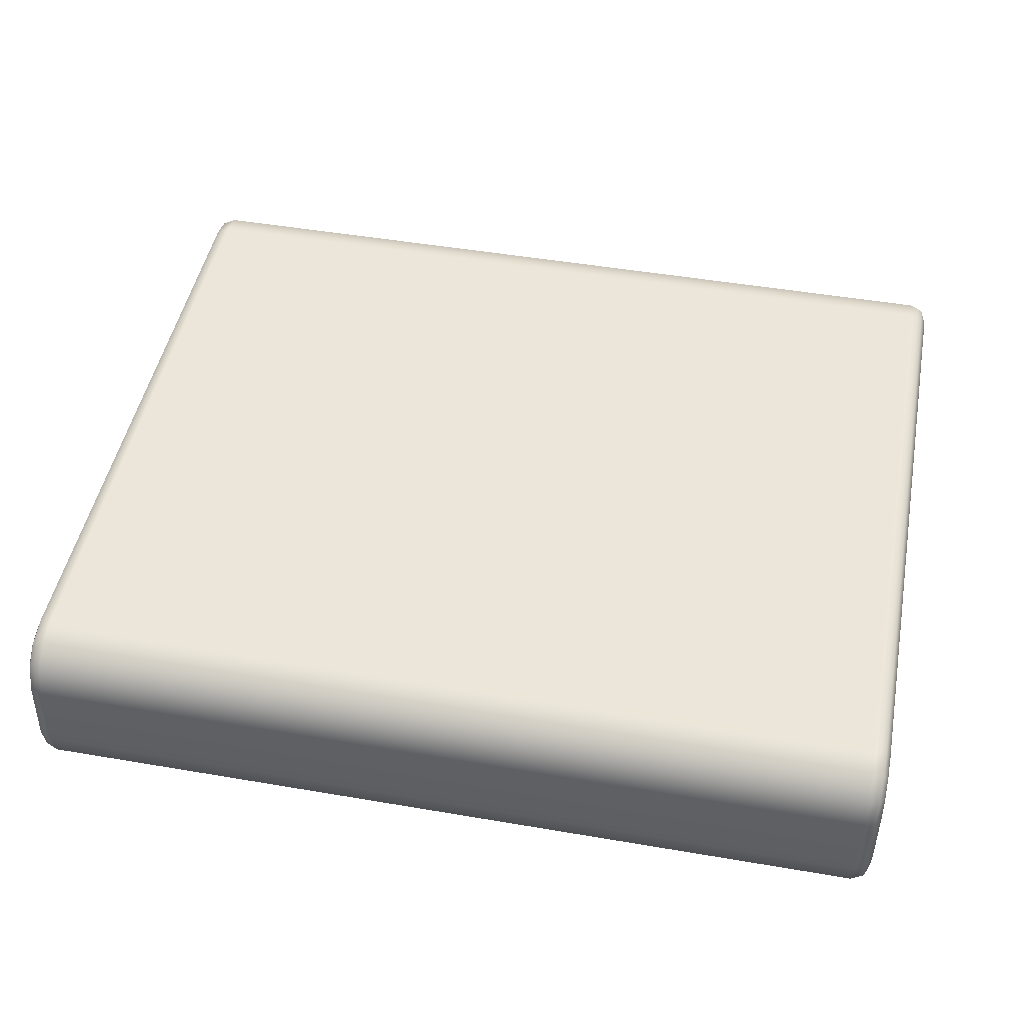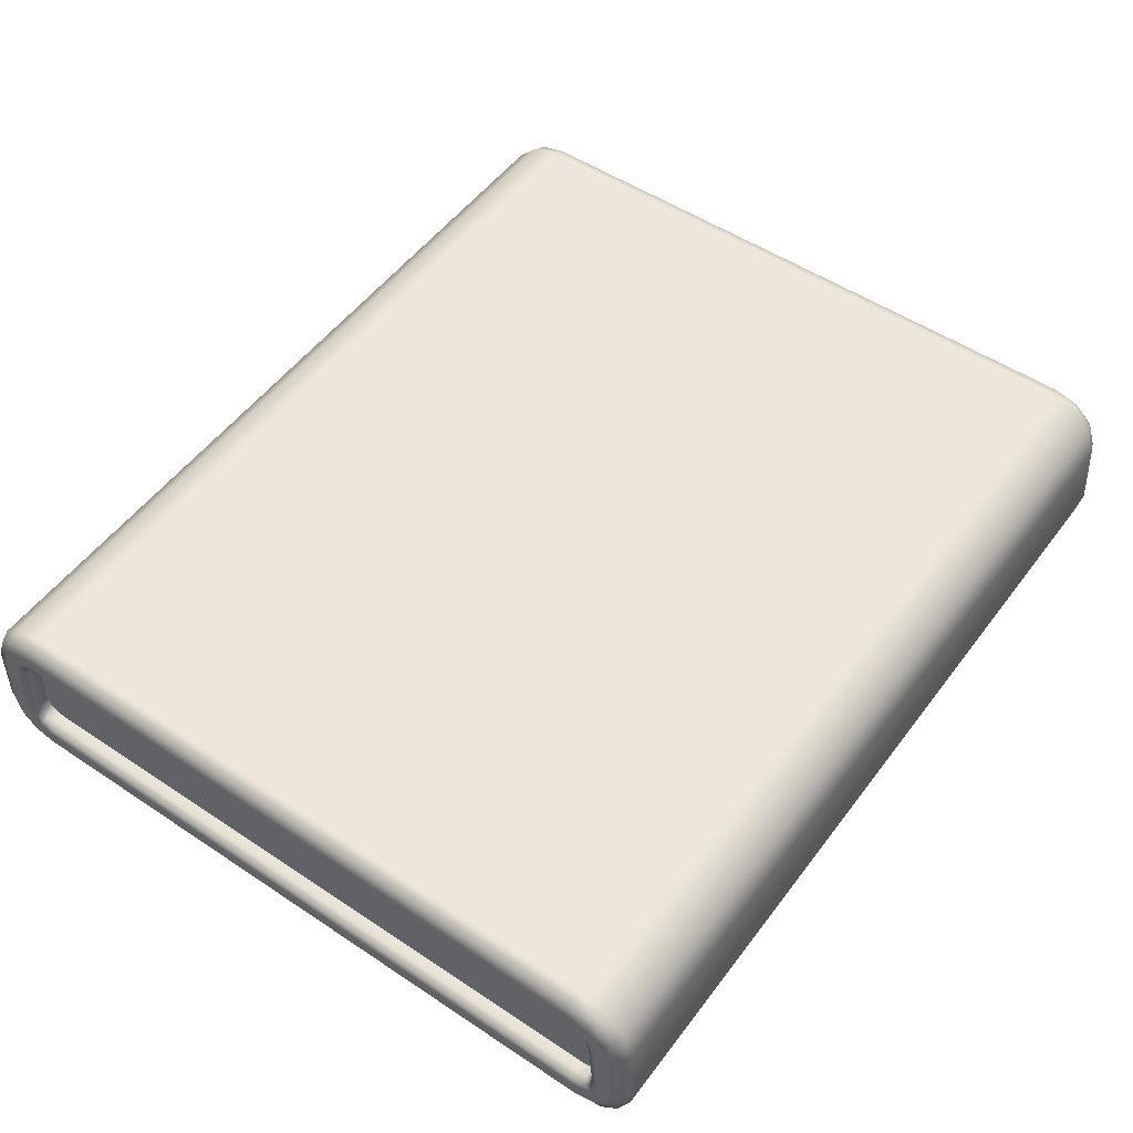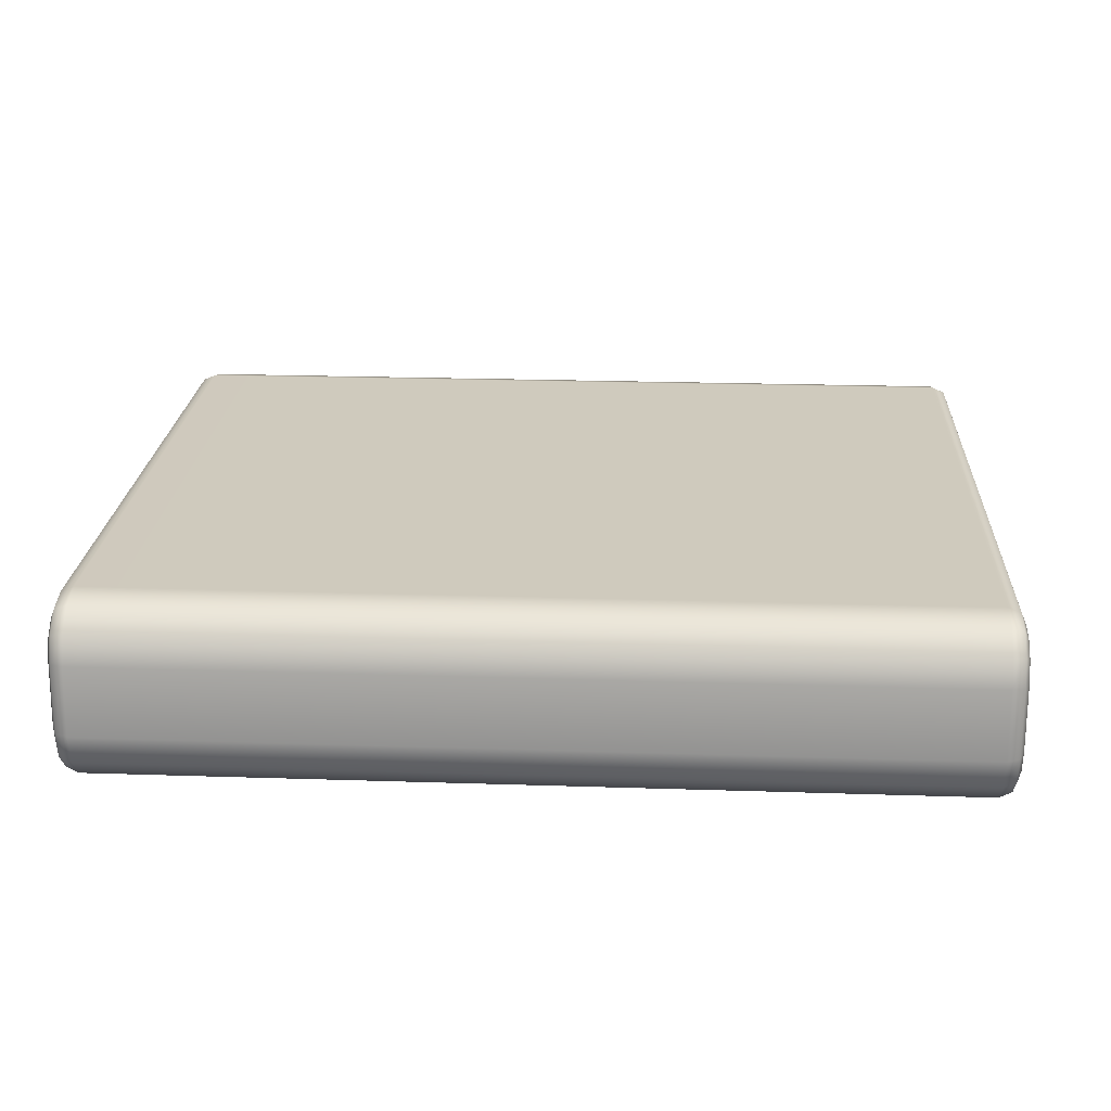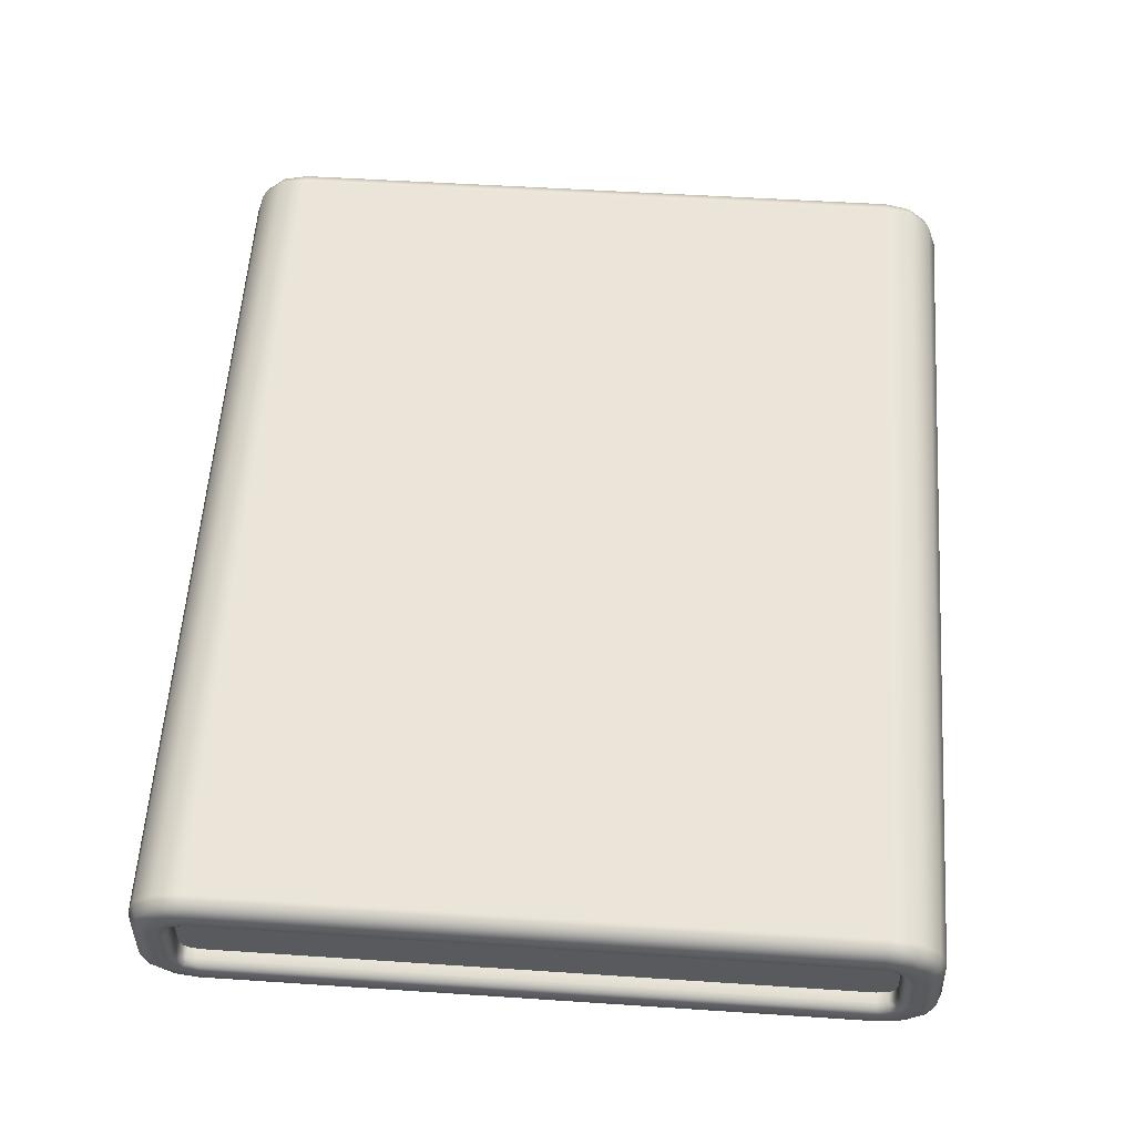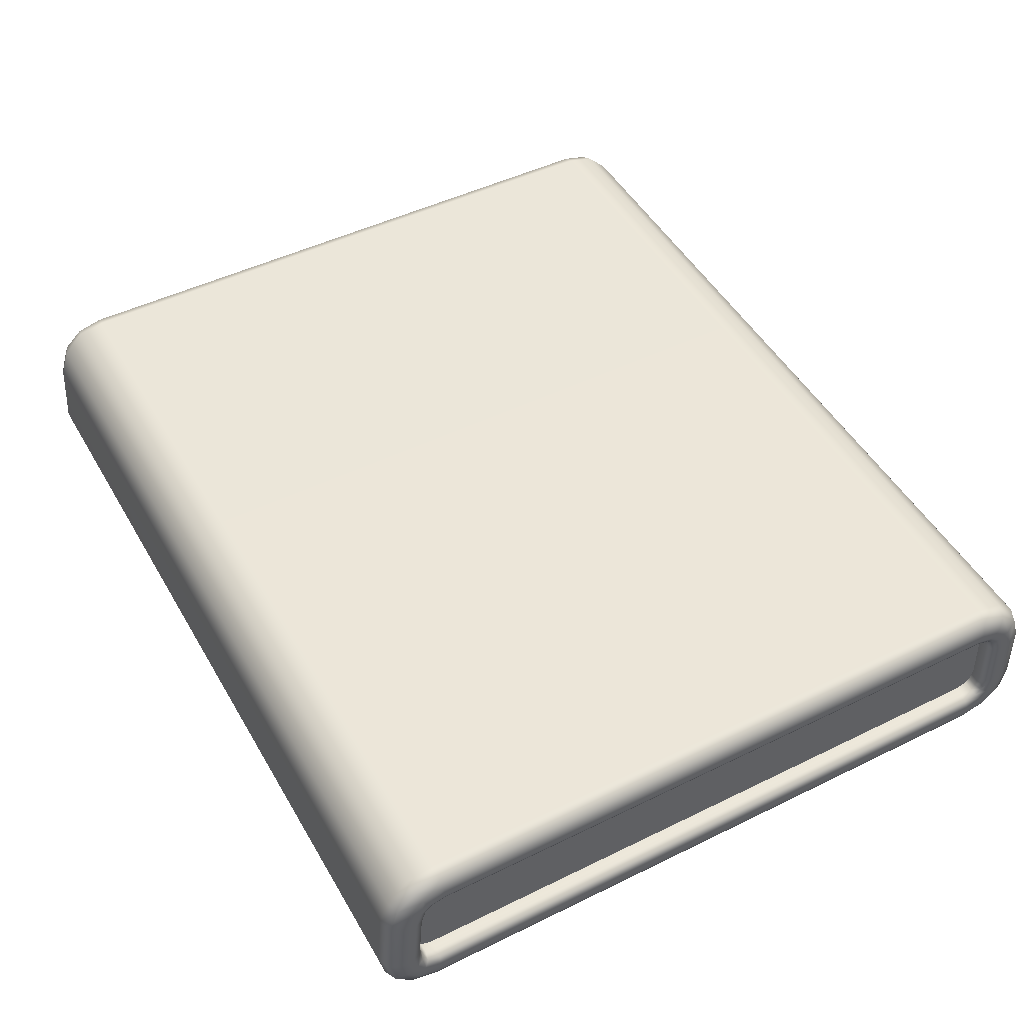
<metadata>
{"format":"obj","ext":"obj","renderer":"f3d","projection":"perspective","resolution":1024,"background":"white","views":[{"elev":47.9,"azim":10.9,"up":"+Y"},{"elev":52.6,"azim":-54.1,"up":"+Y"},{"elev":22.8,"azim":3.2,"up":"+Y"},{"elev":58.9,"azim":-85.9,"up":"+Y"},{"elev":48.6,"azim":61.0,"up":"+Y"}]}
</metadata>
<code>
g ENV_SY01_G9_Section6_Travelator_Slide_06_MO
v -2.092 -0.2089 -1.689
v -2.092 -0.1484 -1.702
v -2.092 0.1403 -1.686
v -2.092 0.2038 -1.666
v -2.092 0.2319 -1.637
v -2.092 -0.2332 -1.666
v -2.092 -0.2493 -1.606
v -2.092 0.2491 -1.572
v -2.092 -0.2171 1.608
v -2.092 0.2806 1.565
v -2.092 -0.1998 1.668
v -2.092 0.2646 1.63
v -2.092 -0.1751 1.691
v -2.092 0.2372 1.66
v -2.092 -0.1142 1.703
v -2.092 0.1741 1.681
v 2.092 -0.1751 1.691
v 2.092 -0.1142 1.703
v 2.092 0.1741 1.681
v 2.092 0.2372 1.66
v 2.092 -0.1998 1.668
v 2.092 0.2646 1.63
v 2.092 -0.2171 1.608
v 2.092 0.2806 1.565
v 2.092 -0.2493 -1.606
v 2.092 0.2491 -1.572
v 2.092 -0.2332 -1.666
v 2.092 0.2319 -1.637
v 2.092 0.2038 -1.666
v 2.092 -0.2089 -1.689
v 2.092 -0.1484 -1.702
v 2.092 0.1403 -1.686
v -2.142 -0.2493 -1.606
v -2.092 -0.2493 -1.606
v -2.092 -0.2171 1.608
v -2.142 -0.2171 1.608
v -2.092 -0.1998 1.668
v -2.177 -0.2317 1.611
v -2.177 -0.264 -1.608
v -2.142 -0.1998 1.668
v -2.092 -0.1751 1.691
v -2.192 -0.267 1.616
v -2.192 -0.2994 -1.612
v -2.192 -0.361 -1.62
v -2.177 -0.2127 1.676
v -2.142 -0.1751 1.691
v -2.092 -0.1142 1.703
v -2.192 -0.2439 1.695
v -2.192 -0.3285 1.625
v -2.177 -0.182 1.704
v -2.142 -0.1142 1.703
v -2.092 0.1741 1.681
v -2.192 -0.1986 1.737
v -2.177 -0.1151 1.718
v -2.142 0.1741 1.681
v -2.092 0.2372 1.66
v -2.166 -0.3909 1.634
v -2.166 -0.4236 -1.628
v -2.192 -0.2982 1.729
v -2.192 -0.1173 1.753
v -2.177 0.177 1.695
v -2.142 0.2372 1.66
v -2.092 0.2646 1.63
v -2.103 -0.4168 1.638
v -2.103 -0.4496 -1.631
v 2.103 -0.4168 1.638
v 2.103 -0.4496 -1.631
v -2.103 -0.3762 1.777
v -2.192 0.1841 1.73
v -2.177 0.2455 1.672
v -2.142 0.2646 1.63
v -2.092 0.2806 1.565
v 2.166 -0.3909 1.634
v 2.166 -0.4236 -1.628
v -2.192 0.2654 1.703
v -2.177 0.278 1.637
v -2.142 0.2806 1.565
v -2.092 0.2491 -1.572
v 2.192 -0.3285 1.625
v 2.192 -0.361 -1.62
v 2.192 -0.2994 -1.612
v -2.192 0.3102 1.654
v -2.177 0.2952 1.567
v -2.142 0.2491 -1.572
v -2.092 0.2319 -1.637
v -2.192 0.3306 1.571
v -2.177 0.2637 -1.574
v -2.142 0.2319 -1.637
v -2.092 0.2038 -1.666
v -2.192 0.299 -1.579
v -2.177 0.2451 -1.644
v -2.142 0.2038 -1.666
v -2.092 0.1403 -1.686
v -2.192 0.2769 -1.662
v -2.177 0.2119 -1.679
v -2.142 0.1403 -1.686
v -2.092 -0.1484 -1.702
v -2.192 0.2311 -1.71
v -2.177 0.143 -1.701
v -2.142 -0.1484 -1.702
v -2.092 -0.2089 -1.689
v -2.192 0.1494 -1.736
v -2.177 -0.1495 -1.717
v -2.142 -0.2089 -1.689
v -2.092 -0.2332 -1.666
v -2.192 -0.1524 -1.753
v -2.177 -0.2161 -1.702
v -2.142 -0.2332 -1.666
v -2.092 -0.2493 -1.606
v -2.142 -0.2493 -1.606
v -2.177 -0.264 -1.608
v -2.177 -0.2463 -1.673
v -2.192 -0.2994 -1.612
v -2.192 -0.2333 -1.735
v -2.192 -0.2779 -1.692
v -2.192 -0.3328 -1.725
v -2.192 -0.361 -1.62
v -2.166 -0.4236 -1.628
v -2.192 -0.2634 -1.791
v -2.166 -0.3887 -1.758
v -2.103 -0.4496 -1.631
v -2.192 -0.1574 -1.814
v -2.166 -0.294 -1.848
v -2.103 -0.4118 -1.772
v -2.192 0.1606 -1.797
v -2.166 -0.1626 -1.877
v -2.192 0.2647 -1.764
v 2.103 -0.4118 -1.772
v 2.103 -0.4496 -1.631
v 2.166 -0.4236 -1.628
v -2.103 -0.3067 -1.872
v -2.166 0.1719 -1.859
v -2.192 0.3323 -1.693
v 2.166 -0.3887 -1.758
v 2.192 -0.361 -1.62
v 2.103 -0.3067 -1.872
v -2.103 -0.1646 -1.903
v -2.166 0.2989 -1.819
v -2.192 0.3605 -1.588
v 2.103 -0.1646 -1.903
v -2.103 0.1766 -1.885
v 2.166 -0.294 -1.848
v -2.166 0.3886 -1.725
v -2.192 0.3922 1.578
v -2.103 0.313 -1.841
v -2.166 0.423 -1.596
v -2.192 0.3661 1.684
v 2.192 -0.3328 -1.725
v -2.103 0.4119 -1.738
v -2.166 0.4549 1.585
v -2.192 0.3 1.756
v 2.192 -0.2779 -1.692
v 2.192 -0.2994 -1.612
v 2.177 -0.264 -1.608
v 2.177 -0.2463 -1.673
v 2.142 -0.2493 -1.606
v 2.192 -0.2333 -1.735
v -2.103 0.4489 -1.6
v -2.166 0.4231 1.715
v -2.103 0.4808 1.588
v 2.103 0.4489 -1.6
v 2.192 -0.2634 -1.791
v 2.103 0.4119 -1.738
v 2.166 -0.1626 -1.877
v 2.103 0.313 -1.841
v 2.103 0.1766 -1.885
v 2.166 0.1719 -1.859
v 2.192 -0.1574 -1.814
v 2.192 -0.1525 -1.753
v 2.166 0.2989 -1.819
v 2.192 0.1606 -1.797
v 2.166 0.3886 -1.725
v 2.177 -0.2161 -1.702
v 2.192 0.1494 -1.736
v 2.192 0.2647 -1.764
v 2.142 -0.2332 -1.666
v 2.177 -0.1495 -1.717
v 2.192 0.2311 -1.71
v 2.092 -0.2332 -1.666
v 2.092 -0.2493 -1.606
v 2.092 -0.2089 -1.689
v 2.142 -0.2089 -1.689
v 2.092 -0.1484 -1.702
v 2.142 -0.1484 -1.702
v 2.092 0.1403 -1.686
v 2.177 0.143 -1.701
v 2.142 0.1403 -1.686
v 2.092 0.2038 -1.666
v 2.177 0.2119 -1.679
v 2.142 0.2038 -1.666
v 2.092 0.2319 -1.637
v 2.192 0.2769 -1.662
v 2.142 0.2319 -1.637
v 2.092 0.2491 -1.572
v 2.177 0.2451 -1.644
v 2.192 0.3323 -1.693
v 2.142 0.2491 -1.572
v 2.092 0.2806 1.565
v 2.177 0.2637 -1.574
v 2.192 0.299 -1.579
v 2.166 0.423 -1.596
v 2.142 0.2806 1.565
v 2.092 0.2646 1.63
v 2.177 0.2952 1.567
v 2.192 0.3306 1.571
v 2.192 0.3604 -1.588
v 2.103 0.4808 1.588
v 2.142 0.2646 1.63
v 2.092 0.2372 1.66
v 2.177 0.278 1.637
v 2.166 0.4549 1.585
v 2.192 0.3101 1.654
v 2.192 0.3922 1.578
v 2.103 0.4467 1.727
v 2.142 0.2372 1.66
v 2.092 0.1741 1.681
v 2.177 0.2455 1.672
v 2.166 0.4231 1.715
v 2.192 0.2654 1.703
v 2.192 0.3661 1.684
v -2.103 0.4467 1.727
v 2.142 0.1741 1.681
v 2.092 -0.1142 1.703
v 2.177 0.177 1.695
v 2.103 0.3499 1.833
v 2.166 0.3353 1.81
v 2.192 0.1841 1.73
v 2.192 0.3 1.756
v -2.166 0.3353 1.81
v -2.103 0.3499 1.833
v 2.103 0.2143 1.879
v 2.166 0.2091 1.853
v 2.192 0.1965 1.791
v 2.192 -0.1173 1.753
v -2.192 0.1966 1.791
v -2.166 0.2091 1.853
v -2.192 -0.121 1.815
v -2.103 0.2143 1.878
v -2.192 -0.2275 1.794
v -2.166 -0.1249 1.878
v -2.103 -0.1265 1.904
v -2.166 -0.2569 1.852
v -2.166 -0.3533 1.763
v -2.103 -0.2691 1.876
v 2.103 -0.1265 1.904
v 2.103 -0.3763 1.777
v 2.103 -0.2691 1.876
v 2.166 -0.1249 1.878
v 2.166 -0.3534 1.763
v 2.166 -0.257 1.852
v 2.192 -0.1211 1.815
v 2.192 -0.2982 1.729
v 2.192 -0.2275 1.794
v 2.192 -0.1986 1.737
v 2.192 -0.2671 1.616
v 2.192 -0.2439 1.695
v 2.177 -0.1151 1.718
v 2.177 -0.2317 1.611
v 2.177 -0.264 -1.608
v 2.177 -0.182 1.704
v 2.142 -0.1142 1.703
v 2.092 -0.1751 1.691
v 2.177 -0.2127 1.676
v 2.142 -0.1751 1.691
v 2.092 -0.1998 1.668
v 2.142 -0.1998 1.668
v 2.092 -0.2171 1.608
v 2.142 -0.2171 1.608
v 2.092 -0.2493 -1.606
v 2.142 -0.2493 -1.606
g ENV_SY01_G9_Section6_Travelator_Slide_06_MO_0
f 3 2 1
f 4 3 1
f 5 4 1
f 6 5 1
f 6 7 5
f 7 8 5
f 7 9 8
f 9 10 8
f 9 11 10
f 11 12 10
f 11 13 12
f 13 14 12
f 13 15 14
f 15 16 14
f 19 18 17
f 20 19 17
f 20 17 21
f 22 20 21
f 22 21 23
f 24 22 23
f 24 23 25
f 26 24 25
f 26 25 27
f 28 26 27
f 29 28 27
f 30 29 27
f 30 31 29
f 31 32 29
g ENV_SY01_G9_Section6_Travelator_Slide_06_MO_1
f 35 34 33
f 36 35 33
f 37 35 36
f 38 36 33
f 39 38 33
f 40 37 36
f 41 37 40
f 42 38 39
f 43 42 39
f 42 43 44
f 38 45 36
f 45 40 36
f 46 41 40
f 47 41 46
f 42 48 38
f 48 45 38
f 49 42 44
f 48 42 49
f 45 50 40
f 50 46 40
f 51 47 46
f 52 47 51
f 48 53 45
f 53 50 45
f 50 54 46
f 54 51 46
f 55 52 51
f 56 52 55
f 49 44 57
f 44 58 57
f 59 48 49
f 53 48 59
f 53 60 50
f 60 54 50
f 54 61 51
f 61 55 51
f 62 56 55
f 63 56 62
f 57 58 64
f 58 65 64
f 64 65 66
f 65 67 66
f 64 68 57
f 64 66 68
f 60 69 54
f 69 61 54
f 61 70 55
f 70 62 55
f 71 63 62
f 72 63 71
f 66 67 73
f 67 74 73
f 69 75 61
f 75 70 61
f 70 76 62
f 76 71 62
f 77 72 71
f 78 72 77
f 73 74 79
f 74 80 79
f 80 81 79
f 75 82 70
f 82 76 70
f 76 83 71
f 83 77 71
f 84 78 77
f 85 78 84
f 82 86 76
f 86 83 76
f 83 87 77
f 87 84 77
f 88 85 84
f 89 85 88
f 86 90 83
f 90 87 83
f 87 91 84
f 91 88 84
f 92 89 88
f 93 89 92
f 90 94 87
f 94 91 87
f 91 95 88
f 95 92 88
f 96 93 92
f 97 93 96
f 94 98 91
f 98 95 91
f 95 99 92
f 99 96 92
f 100 97 96
f 101 97 100
f 98 102 95
f 102 99 95
f 99 103 96
f 103 100 96
f 104 101 100
f 105 101 104
f 102 106 99
f 106 103 99
f 100 103 107
f 104 100 107
f 108 105 104
f 109 105 108
f 110 109 108
f 111 110 108
f 108 104 112
f 112 111 108
f 104 107 112
f 113 111 112
f 107 103 114
f 103 106 114
f 112 107 115
f 115 113 112
f 107 114 115
f 113 115 116
f 117 113 116
f 117 116 118
f 115 114 119
f 116 115 119
f 116 120 118
f 116 119 120
f 118 120 121
f 114 106 122
f 119 114 122
f 119 123 120
f 123 119 122
f 120 124 121
f 120 123 124
f 122 106 125
f 106 102 125
f 126 123 122
f 126 122 125
f 125 102 127
f 102 98 127
f 124 128 121
f 128 129 121
f 129 128 130
f 123 131 124
f 131 123 126
f 132 126 125
f 125 127 132
f 127 98 133
f 98 94 133
f 128 134 130
f 130 134 135
f 136 128 124
f 131 136 124
f 128 136 134
f 137 131 126
f 137 126 132
f 127 138 132
f 127 133 138
f 133 94 139
f 94 90 139
f 140 136 131
f 137 140 131
f 141 137 132
f 132 138 141
f 137 141 140
f 136 142 134
f 142 136 140
f 133 143 138
f 143 133 139
f 139 90 144
f 90 86 144
f 138 145 141
f 138 143 145
f 146 143 139
f 139 144 146
f 144 86 147
f 86 82 147
f 134 142 148
f 134 148 135
f 143 149 145
f 149 143 146
f 144 150 146
f 144 147 150
f 147 82 151
f 82 75 151
f 148 152 135
f 152 153 135
f 154 153 152
f 155 154 152
f 156 154 155
f 157 152 148
f 155 152 157
f 158 149 146
f 146 150 158
f 147 159 150
f 147 151 159
f 150 160 158
f 150 159 160
f 158 161 149
f 158 160 161
f 162 157 148
f 142 162 148
f 161 163 149
f 149 163 145
f 162 142 164
f 164 142 140
f 163 165 145
f 145 165 141
f 141 166 140
f 164 140 166
f 165 166 141
f 167 164 166
f 166 165 167
f 168 162 164
f 168 164 167
f 169 157 162
f 168 169 162
f 165 163 170
f 165 170 167
f 171 168 167
f 167 170 171
f 163 172 170
f 172 163 161
f 157 169 173
f 173 155 157
f 174 169 168
f 171 174 168
f 170 175 171
f 170 172 175
f 176 155 173
f 176 156 155
f 169 177 173
f 169 174 177
f 178 174 171
f 175 178 171
f 176 179 156
f 179 180 156
f 181 179 176
f 182 176 173
f 182 181 176
f 173 177 182
f 183 181 182
f 184 183 182
f 177 184 182
f 185 183 184
f 174 186 177
f 177 186 184
f 174 178 186
f 187 185 184
f 186 187 184
f 188 185 187
f 178 189 186
f 186 189 187
f 190 188 187
f 189 190 187
f 191 188 190
f 178 192 189
f 192 178 175
f 193 191 190
f 194 191 193
f 189 195 190
f 192 195 189
f 195 193 190
f 196 192 175
f 172 196 175
f 197 194 193
f 198 194 197
f 195 199 193
f 199 197 193
f 192 200 195
f 200 192 196
f 200 199 195
f 196 172 201
f 201 172 161
f 202 198 197
f 203 198 202
f 199 204 197
f 204 202 197
f 200 205 199
f 205 204 199
f 206 200 196
f 206 196 201
f 205 200 206
f 161 207 201
f 160 207 161
f 208 203 202
f 209 203 208
f 204 210 202
f 210 208 202
f 201 211 206
f 207 211 201
f 205 212 204
f 212 210 204
f 213 205 206
f 211 213 206
f 212 205 213
f 214 207 160
f 207 214 211
f 215 209 208
f 216 209 215
f 210 217 208
f 217 215 208
f 211 218 213
f 214 218 211
f 212 219 210
f 219 217 210
f 220 212 213
f 218 220 213
f 219 212 220
f 221 214 160
f 159 221 160
f 222 216 215
f 223 216 222
f 217 224 215
f 224 222 215
f 214 225 218
f 225 214 221
f 218 226 220
f 225 226 218
f 219 227 217
f 227 224 217
f 228 219 220
f 226 228 220
f 227 219 228
f 159 229 221
f 151 229 159
f 230 225 221
f 229 230 221
f 226 225 231
f 231 225 230
f 228 226 232
f 232 226 231
f 233 227 228
f 233 228 232
f 227 234 224
f 234 227 233
f 229 151 235
f 151 75 235
f 75 69 235
f 230 229 236
f 236 229 235
f 235 69 237
f 235 237 236
f 69 60 237
f 238 230 236
f 238 231 230
f 237 60 239
f 60 53 239
f 239 53 59
f 237 240 236
f 236 240 238
f 237 239 240
f 238 241 231
f 240 241 238
f 239 242 240
f 239 59 242
f 240 242 241
f 59 243 242
f 243 59 49
f 57 243 49
f 68 243 57
f 242 243 244
f 243 68 244
f 242 244 241
f 241 245 231
f 231 245 232
f 68 246 244
f 66 246 68
f 244 247 241
f 247 245 241
f 246 247 244
f 245 248 232
f 245 247 248
f 232 248 233
f 249 246 66
f 73 249 66
f 247 246 250
f 247 250 248
f 246 249 250
f 248 251 233
f 248 250 251
f 251 234 233
f 252 249 73
f 79 252 73
f 250 249 253
f 250 253 251
f 249 252 253
f 254 234 251
f 253 254 251
f 79 255 252
f 81 255 79
f 252 256 253
f 256 254 253
f 255 256 252
f 234 254 257
f 234 257 224
f 224 257 222
f 255 81 258
f 81 259 258
f 254 256 260
f 254 260 257
f 257 261 222
f 257 260 261
f 261 223 222
f 262 223 261
f 256 255 263
f 256 263 260
f 255 258 263
f 264 262 261
f 260 264 261
f 260 263 264
f 265 262 264
f 263 266 264
f 266 265 264
f 263 258 266
f 267 265 266
f 258 268 266
f 268 267 266
f 258 259 268
f 269 267 268
f 259 270 268
f 270 269 268

</code>
